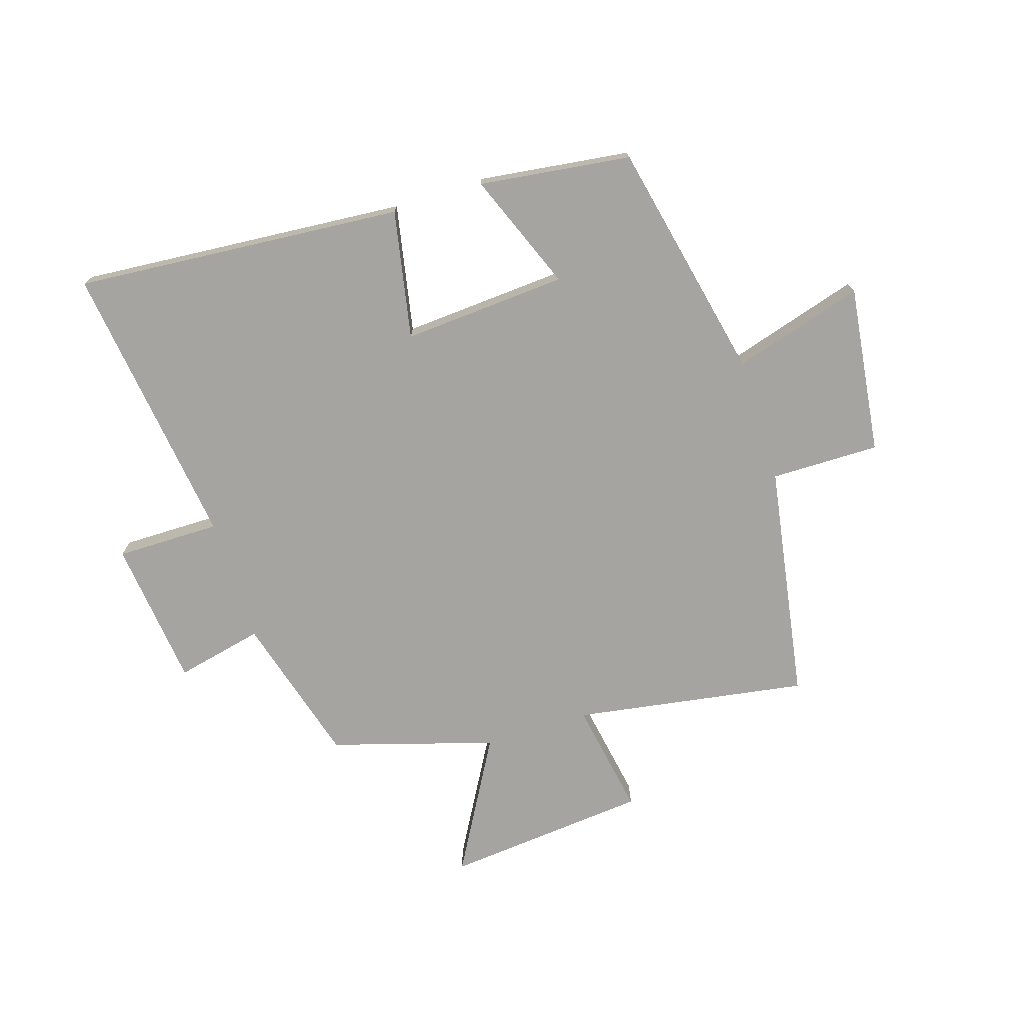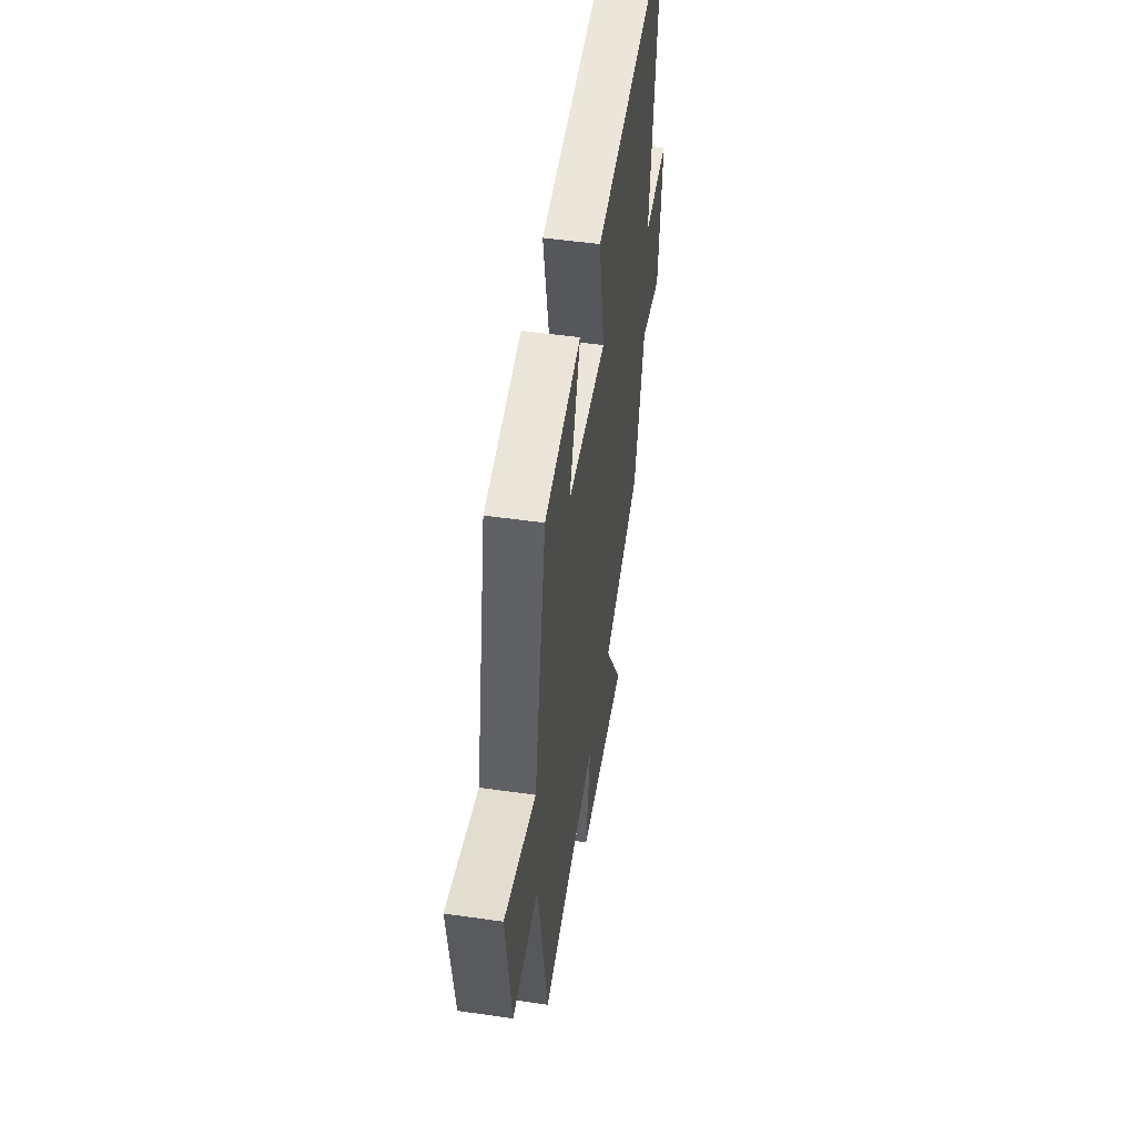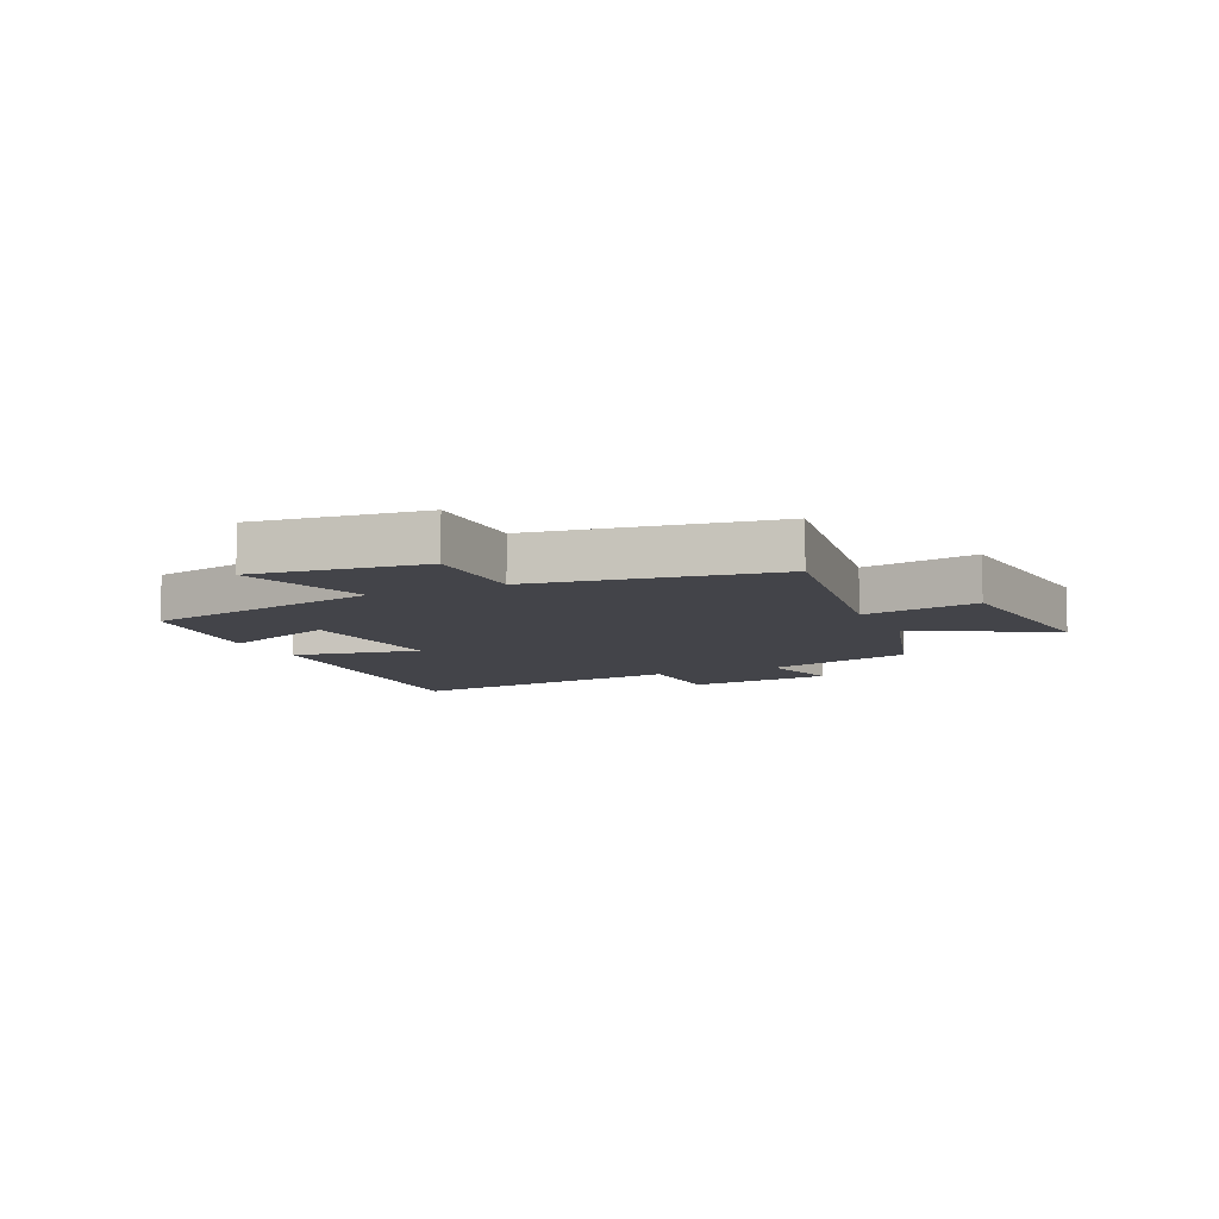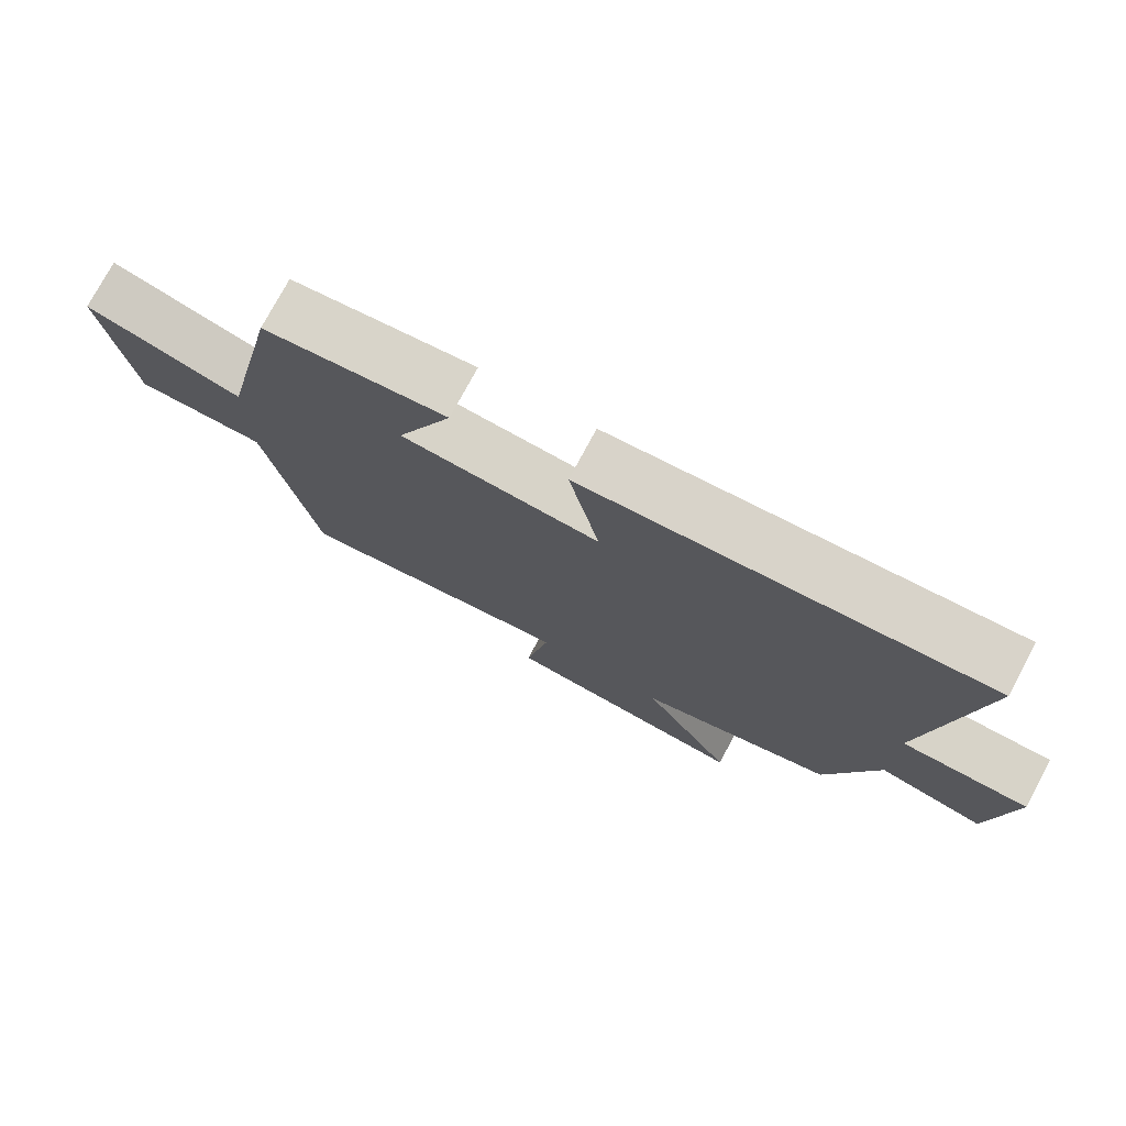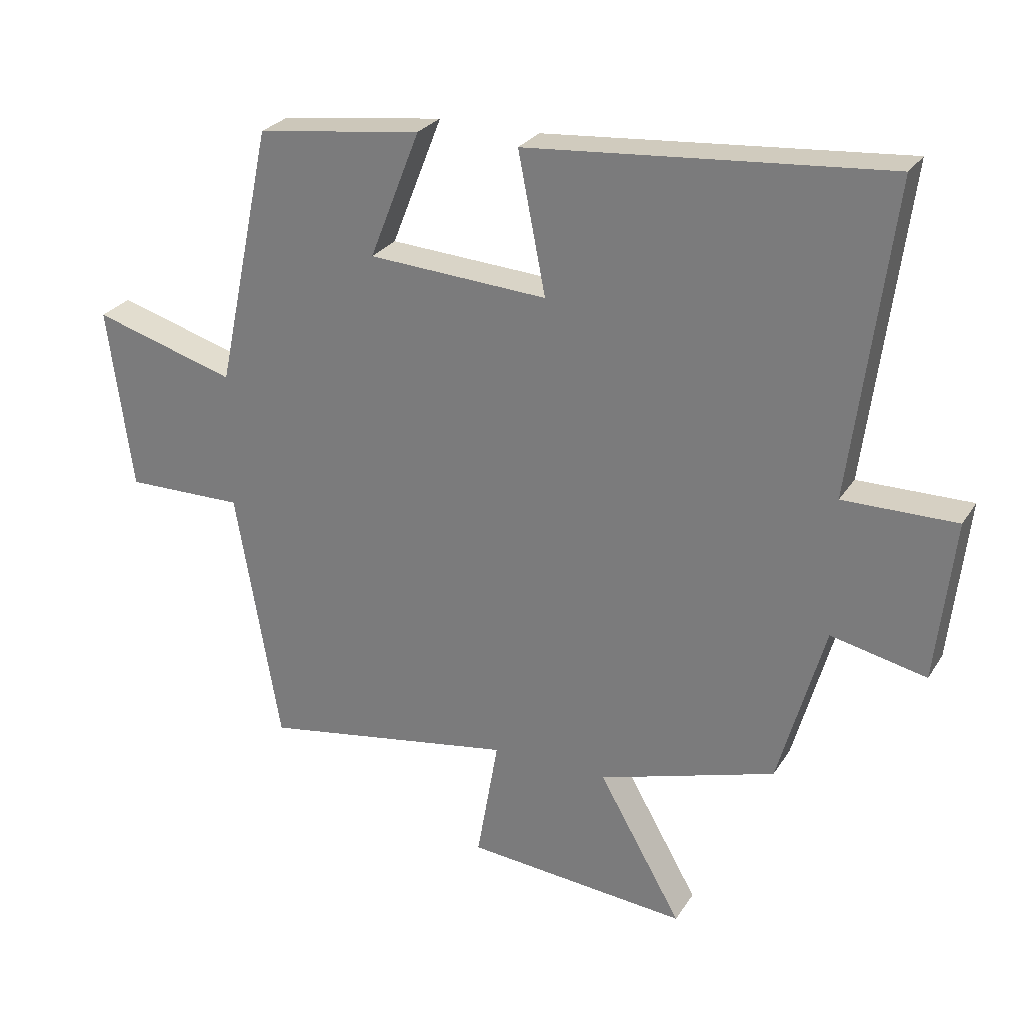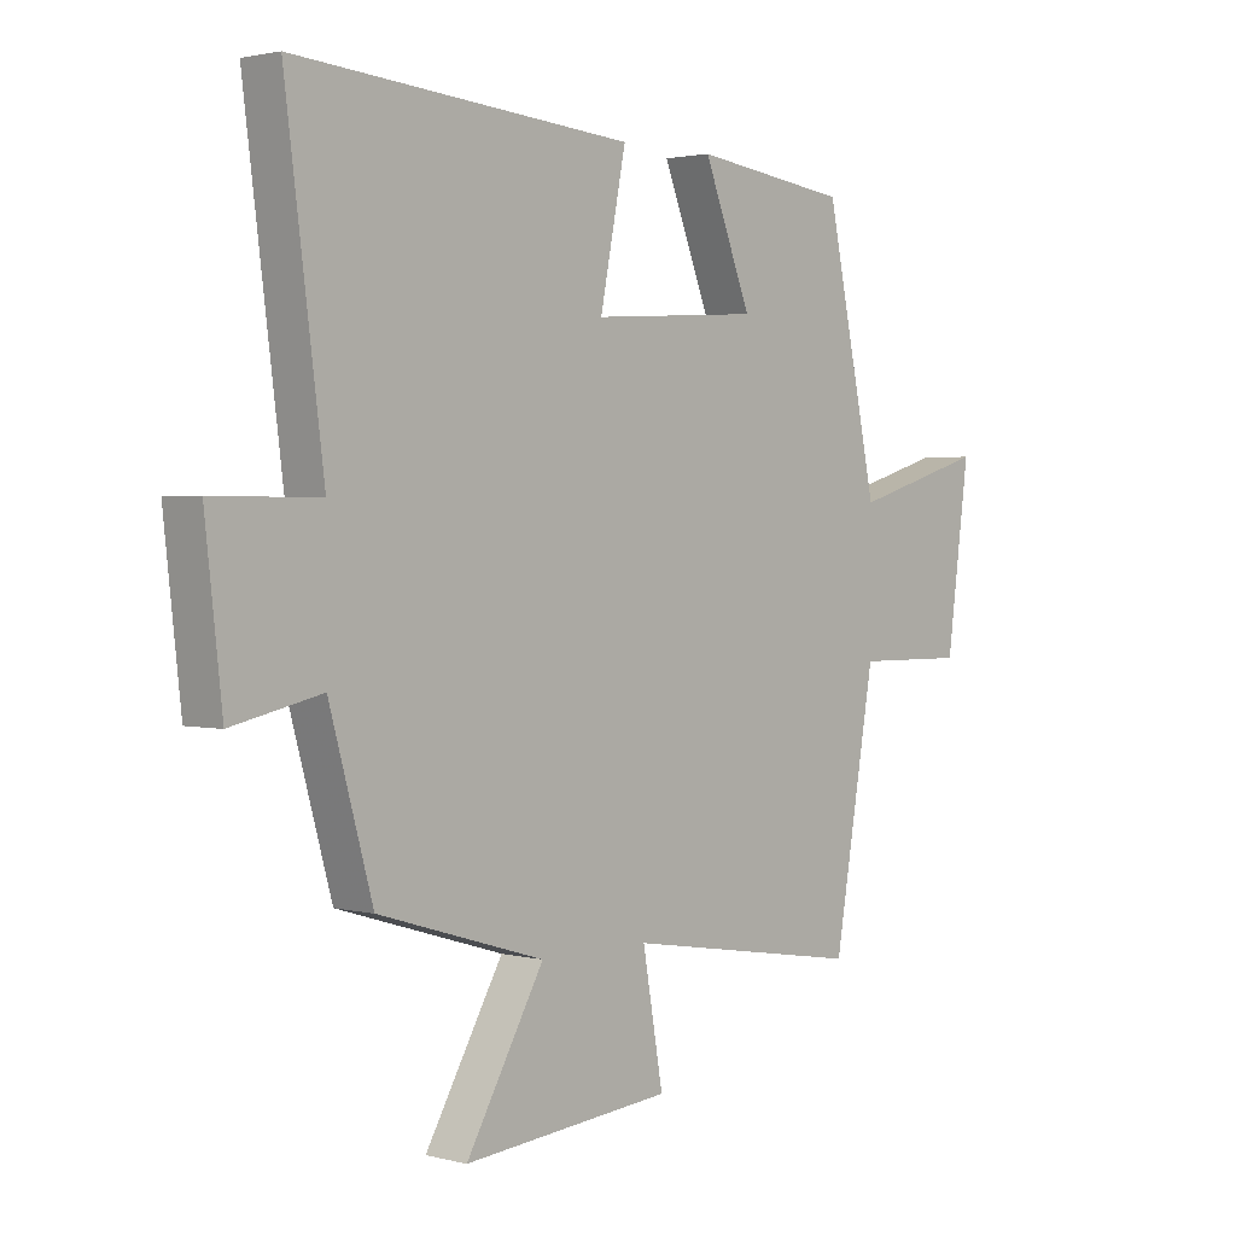
<metadata>
{"format":"obj","ext":"obj","renderer":"f3d","projection":"perspective","resolution":1024,"background":"white","views":[{"elev":-73.5,"azim":17.7,"up":"+Y"},{"elev":50.7,"azim":98.9,"up":"+Z"},{"elev":-8.5,"azim":115.2,"up":"+Y"},{"elev":76.4,"azim":-151.8,"up":"+Z"},{"elev":26.7,"azim":-154.4,"up":"+Z"},{"elev":2.0,"azim":-47.7,"up":"+Z"}]}
</metadata>
<code>
v -0.563 0.07 0.546
v -0.003 0.07 0.5
v -0.046 0.07 0.282
v 0.234 0.07 0.3
v 0.155 0.07 0.5
v 0.413 0.07 0.466
v 0.5 0.07 0.056
v 0.723 0.07 0.122
v 0.685 0.07 -0.164
v 0.5 0.07 -0.162
v 0.431 0.07 -0.565
v 0.033 0.07 -0.5
v 0.067 0.07 -0.696
v -0.281 0.07 -0.728
v -0.151 0.07 -0.5
v -0.428 0.07 -0.416
v -0.5 0.07 -0.16
v -0.649 0.07 -0.193
v -0.677 0.07 0.059
v -0.5 0.07 0.058
v -0.563 0 0.546
v -0.003 0 0.5
v -0.046 0 0.282
v 0.234 0 0.3
v 0.155 0 0.5
v 0.413 0 0.466
v 0.5 0 0.056
v 0.723 0 0.122
v 0.685 0 -0.164
v 0.5 0 -0.162
v 0.431 0 -0.565
v 0.033 0 -0.5
v 0.067 0 -0.696
v -0.281 0 -0.728
v -0.151 0 -0.5
v -0.428 0 -0.416
v -0.5 0 -0.16
v -0.649 0 -0.193
v -0.677 0 0.059
v -0.5 0 0.058
f 17 18 19 20
f 15 16 17 20
f 15 20 1
f 12 13 14 15
f 12 15 1
f 10 11 12 1
f 7 8 9 10
f 6 7 10
f 5 6 10
f 4 5 10
f 3 4 10
f 3 10 1
f 1 2 3
f 40 39 38 37
f 40 37 36 35
f 21 40 35
f 35 34 33 32
f 21 35 32
f 21 32 31 30
f 30 29 28 27
f 30 27 26
f 30 26 25
f 30 25 24
f 30 24 23
f 21 30 23
f 23 22 21
f 1 21 22 2
f 2 22 23 3
f 3 23 24 4
f 4 24 25 5
f 5 25 26 6
f 6 26 27 7
f 7 27 28 8
f 8 28 29 9
f 9 29 30 10
f 10 30 31 11
f 11 31 32 12
f 12 32 33 13
f 13 33 34 14
f 14 34 35 15
f 15 35 36 16
f 16 36 37 17
f 17 37 38 18
f 18 38 39 19
f 19 39 40 20
f 20 40 21 1

</code>
